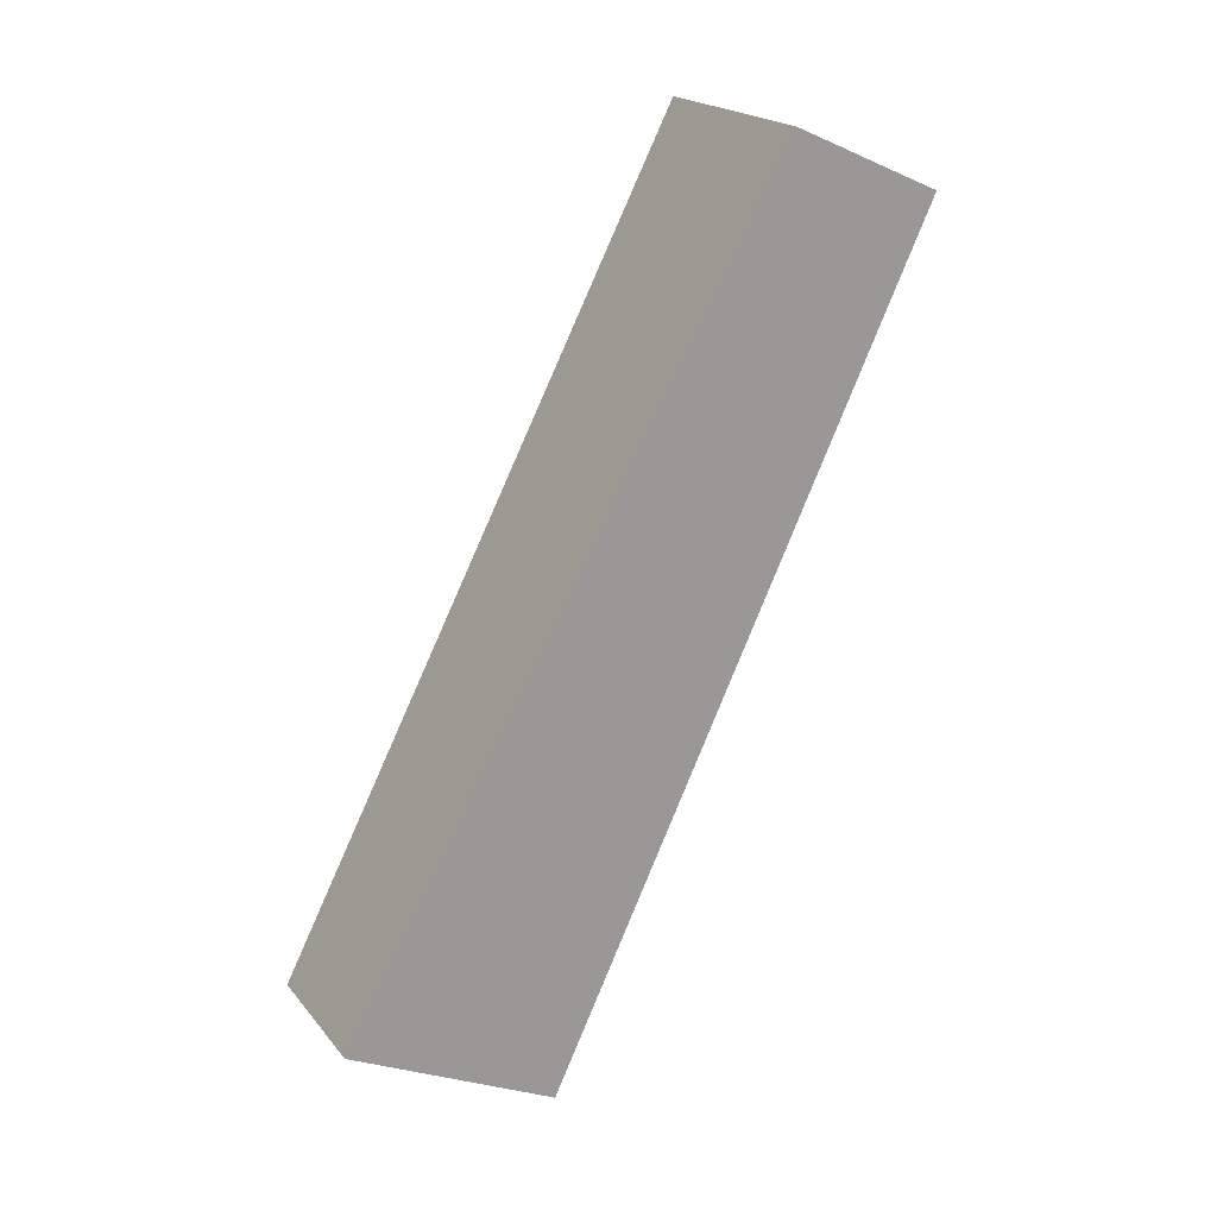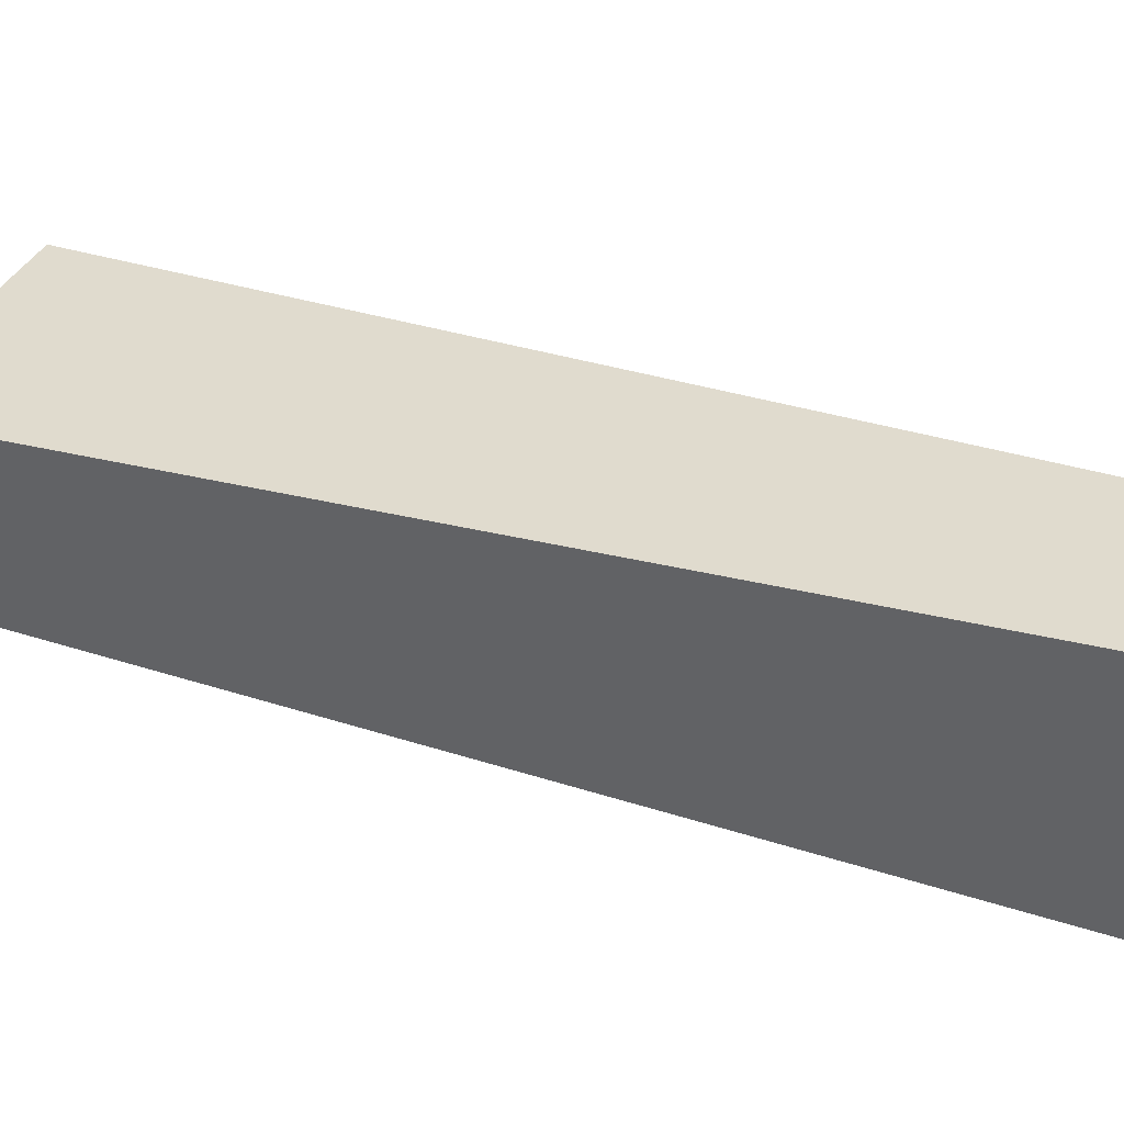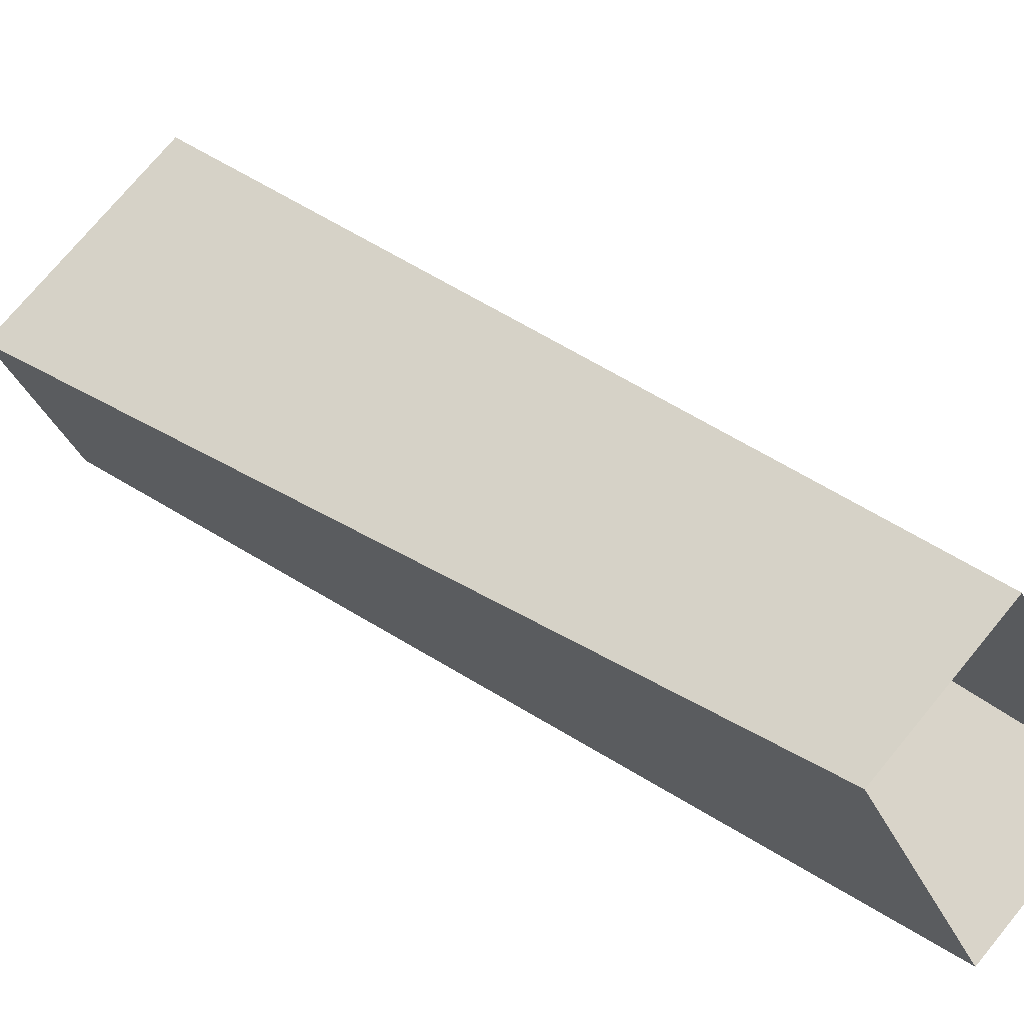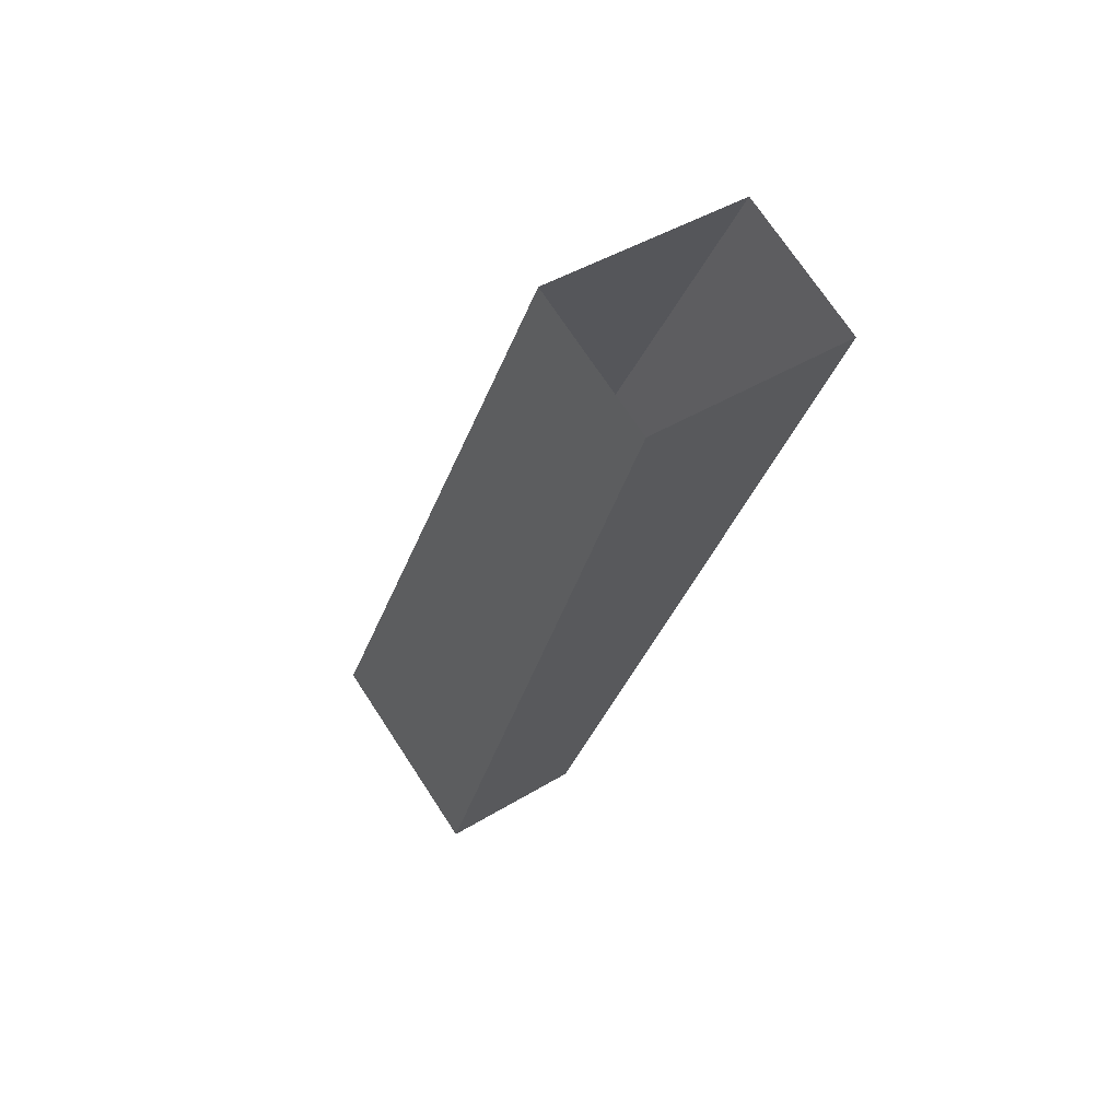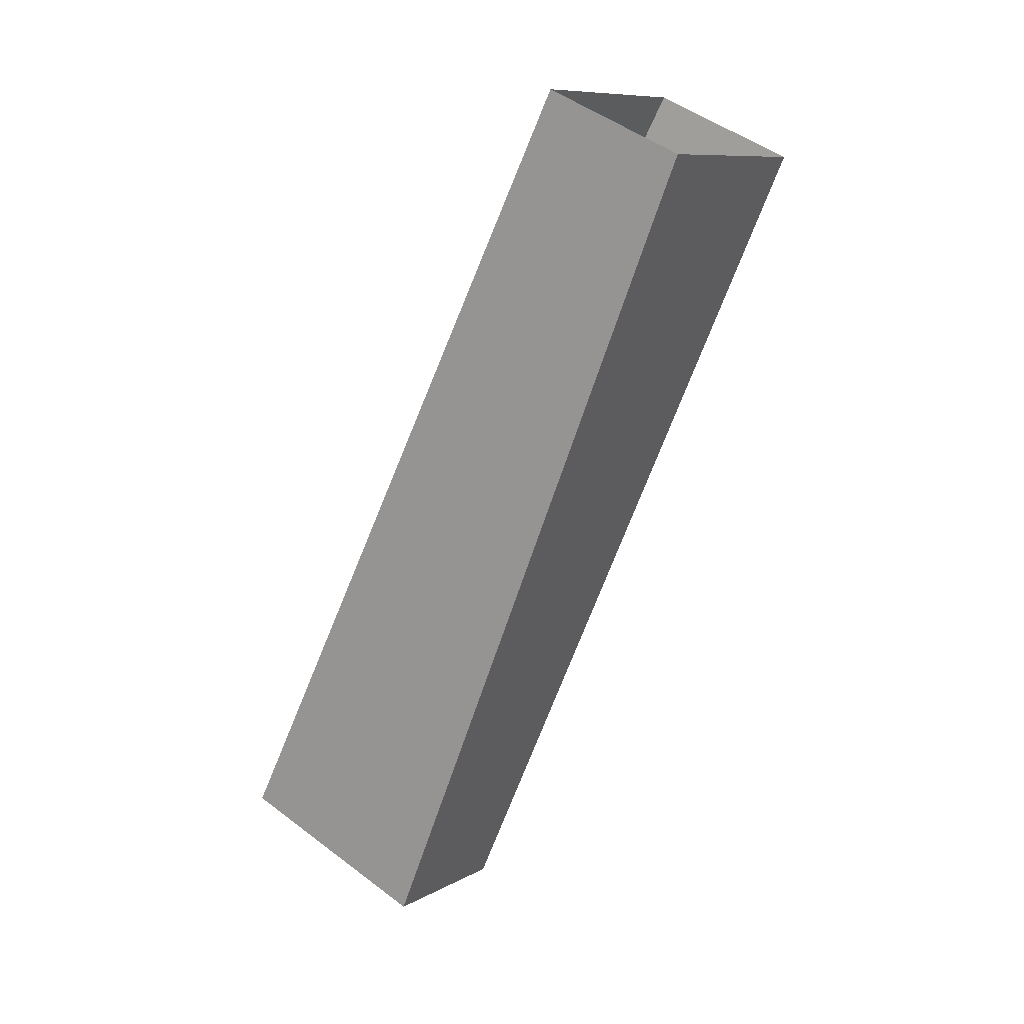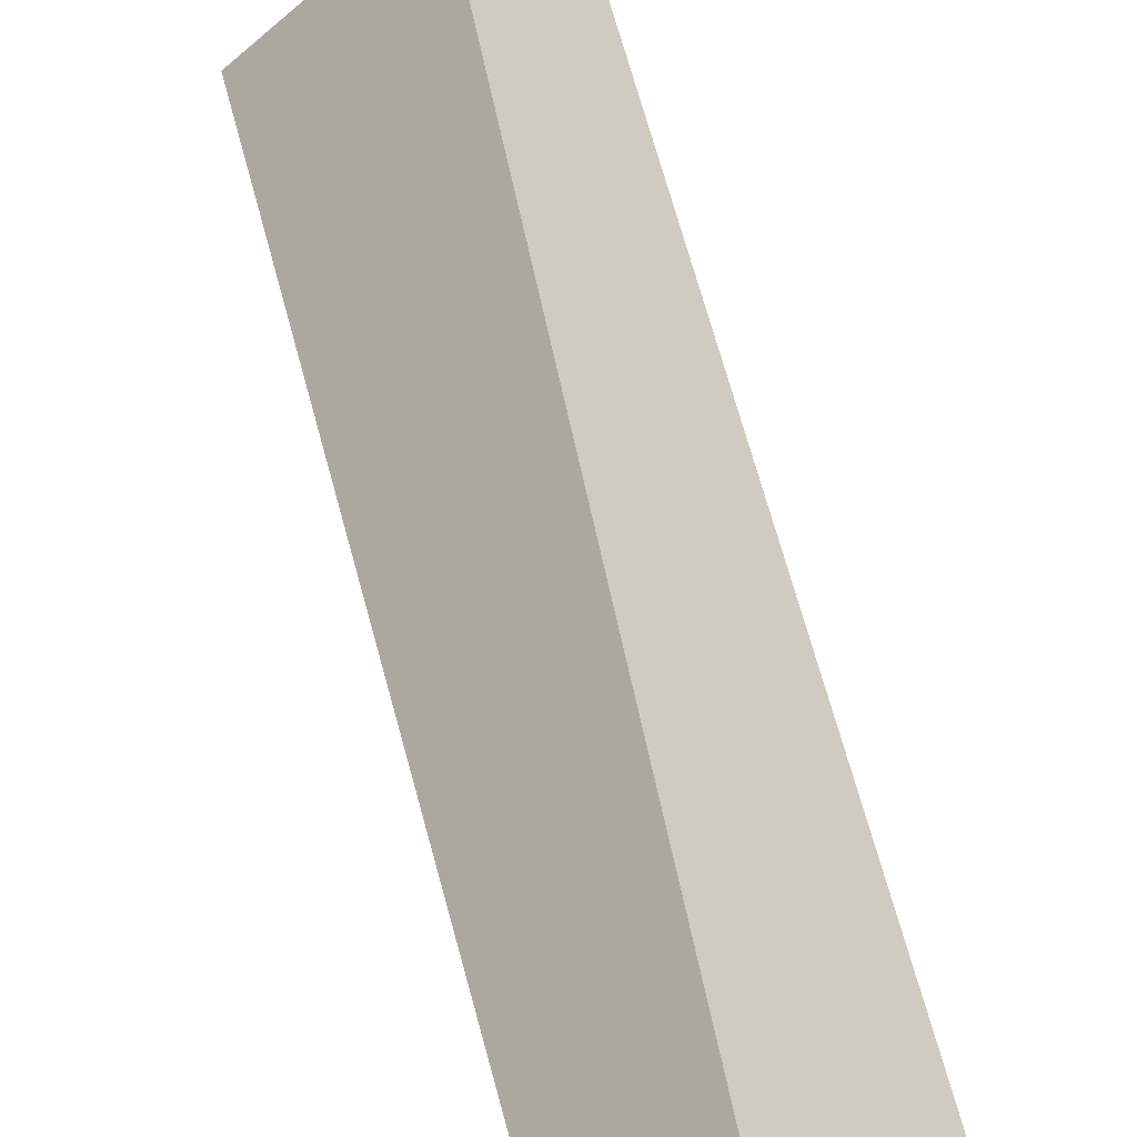
<metadata>
{"format":"obj","ext":"obj","renderer":"f3d","projection":"perspective","resolution":1024,"background":"white","views":[{"elev":18.9,"azim":-161.0,"up":"+Y"},{"elev":-13.0,"azim":-51.1,"up":"+Z"},{"elev":6.3,"azim":-26.5,"up":"+Z"},{"elev":41.9,"azim":-81.7,"up":"+Y"},{"elev":8.9,"azim":-101.1,"up":"+Y"},{"elev":42.9,"azim":3.4,"up":"+Z"}]}
</metadata>
<code>
g Splitter_leg_015_CorpsePart
v -0.6803 1.156 0.5309
v -0.7767 1.096 0.6272
v -0.5138 0.3127 0.4099
v -0.3765 0.3993 0.2726
v -0.3765 0.3993 0.2726
v -0.2718 0.3993 0.3772
v -0.5301 1.156 0.6811
v -0.6803 1.156 0.5309
v -0.2718 0.3993 0.3772
v -0.4092 0.3127 0.5146
v -0.6264 1.096 0.7775
v -0.5301 1.156 0.6811
v -0.4092 0.3127 0.5146
v -0.5138 0.3127 0.4099
v -0.7767 1.096 0.6272
v -0.6264 1.096 0.7775
g Splitter_leg_015_CorpsePart_0
f 3 2 1
f 4 3 1
f 7 6 5
f 8 7 5
f 11 10 9
f 12 11 9
f 15 14 13
f 16 15 13

</code>
